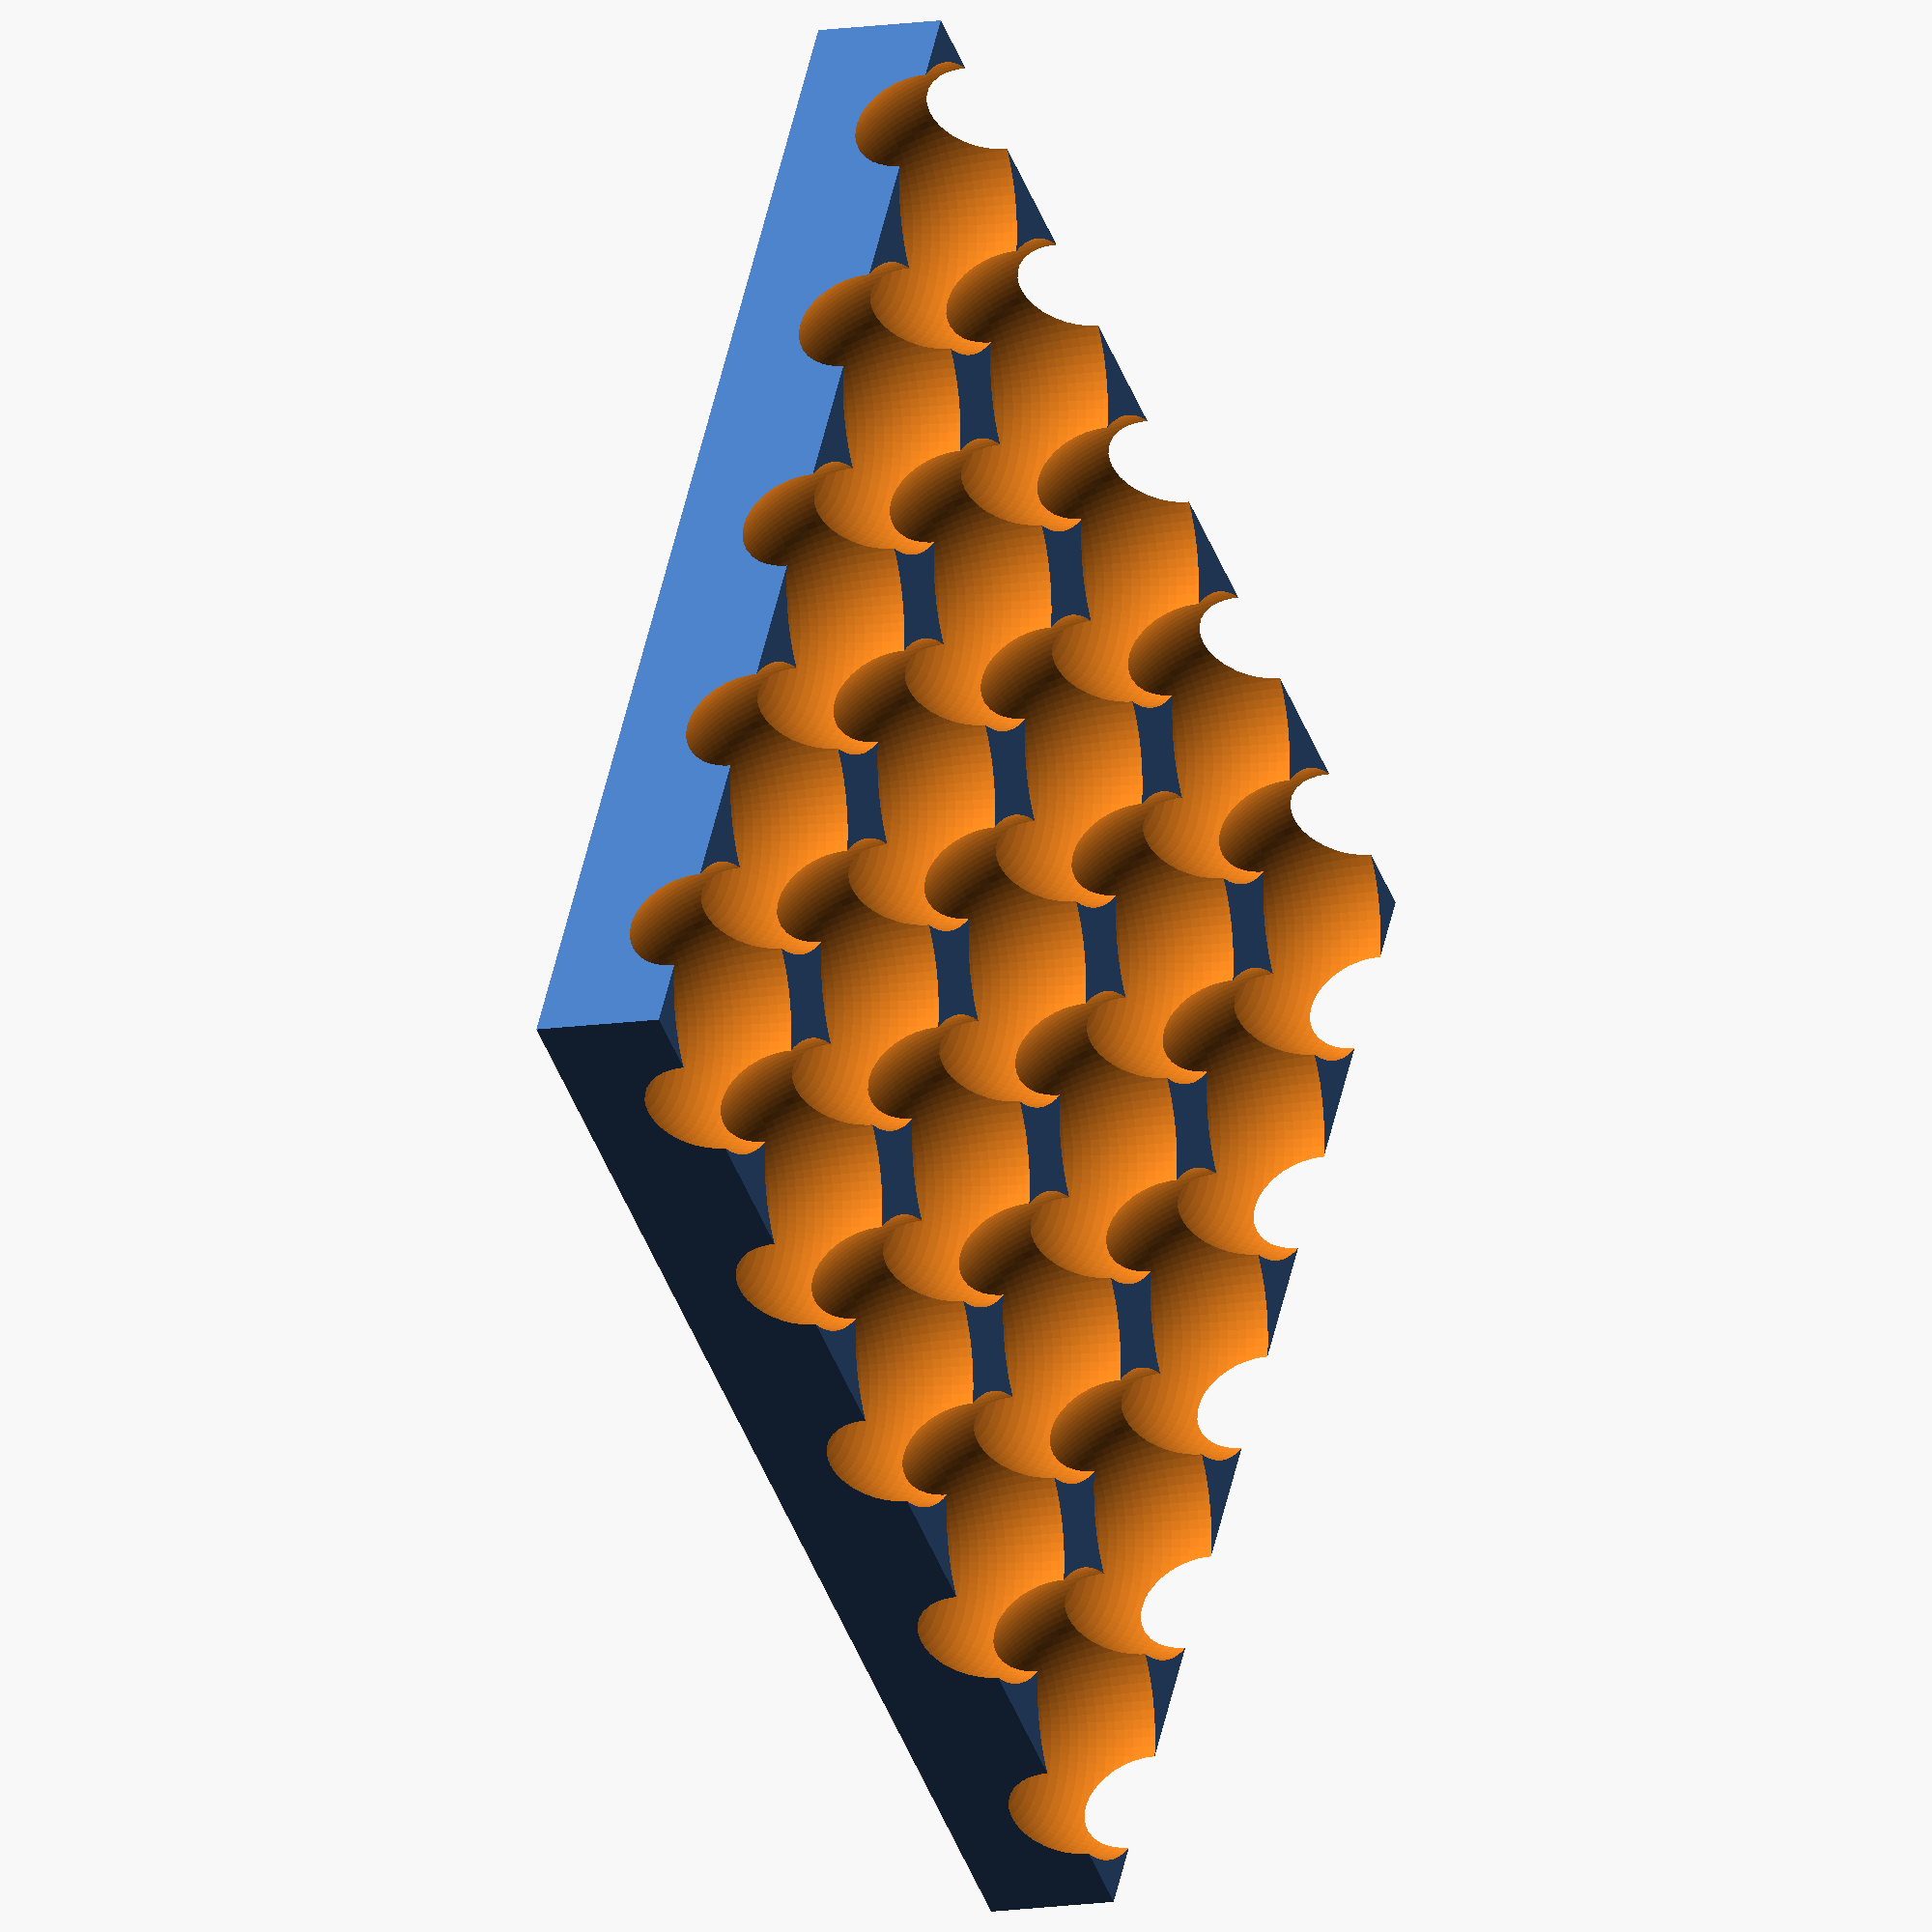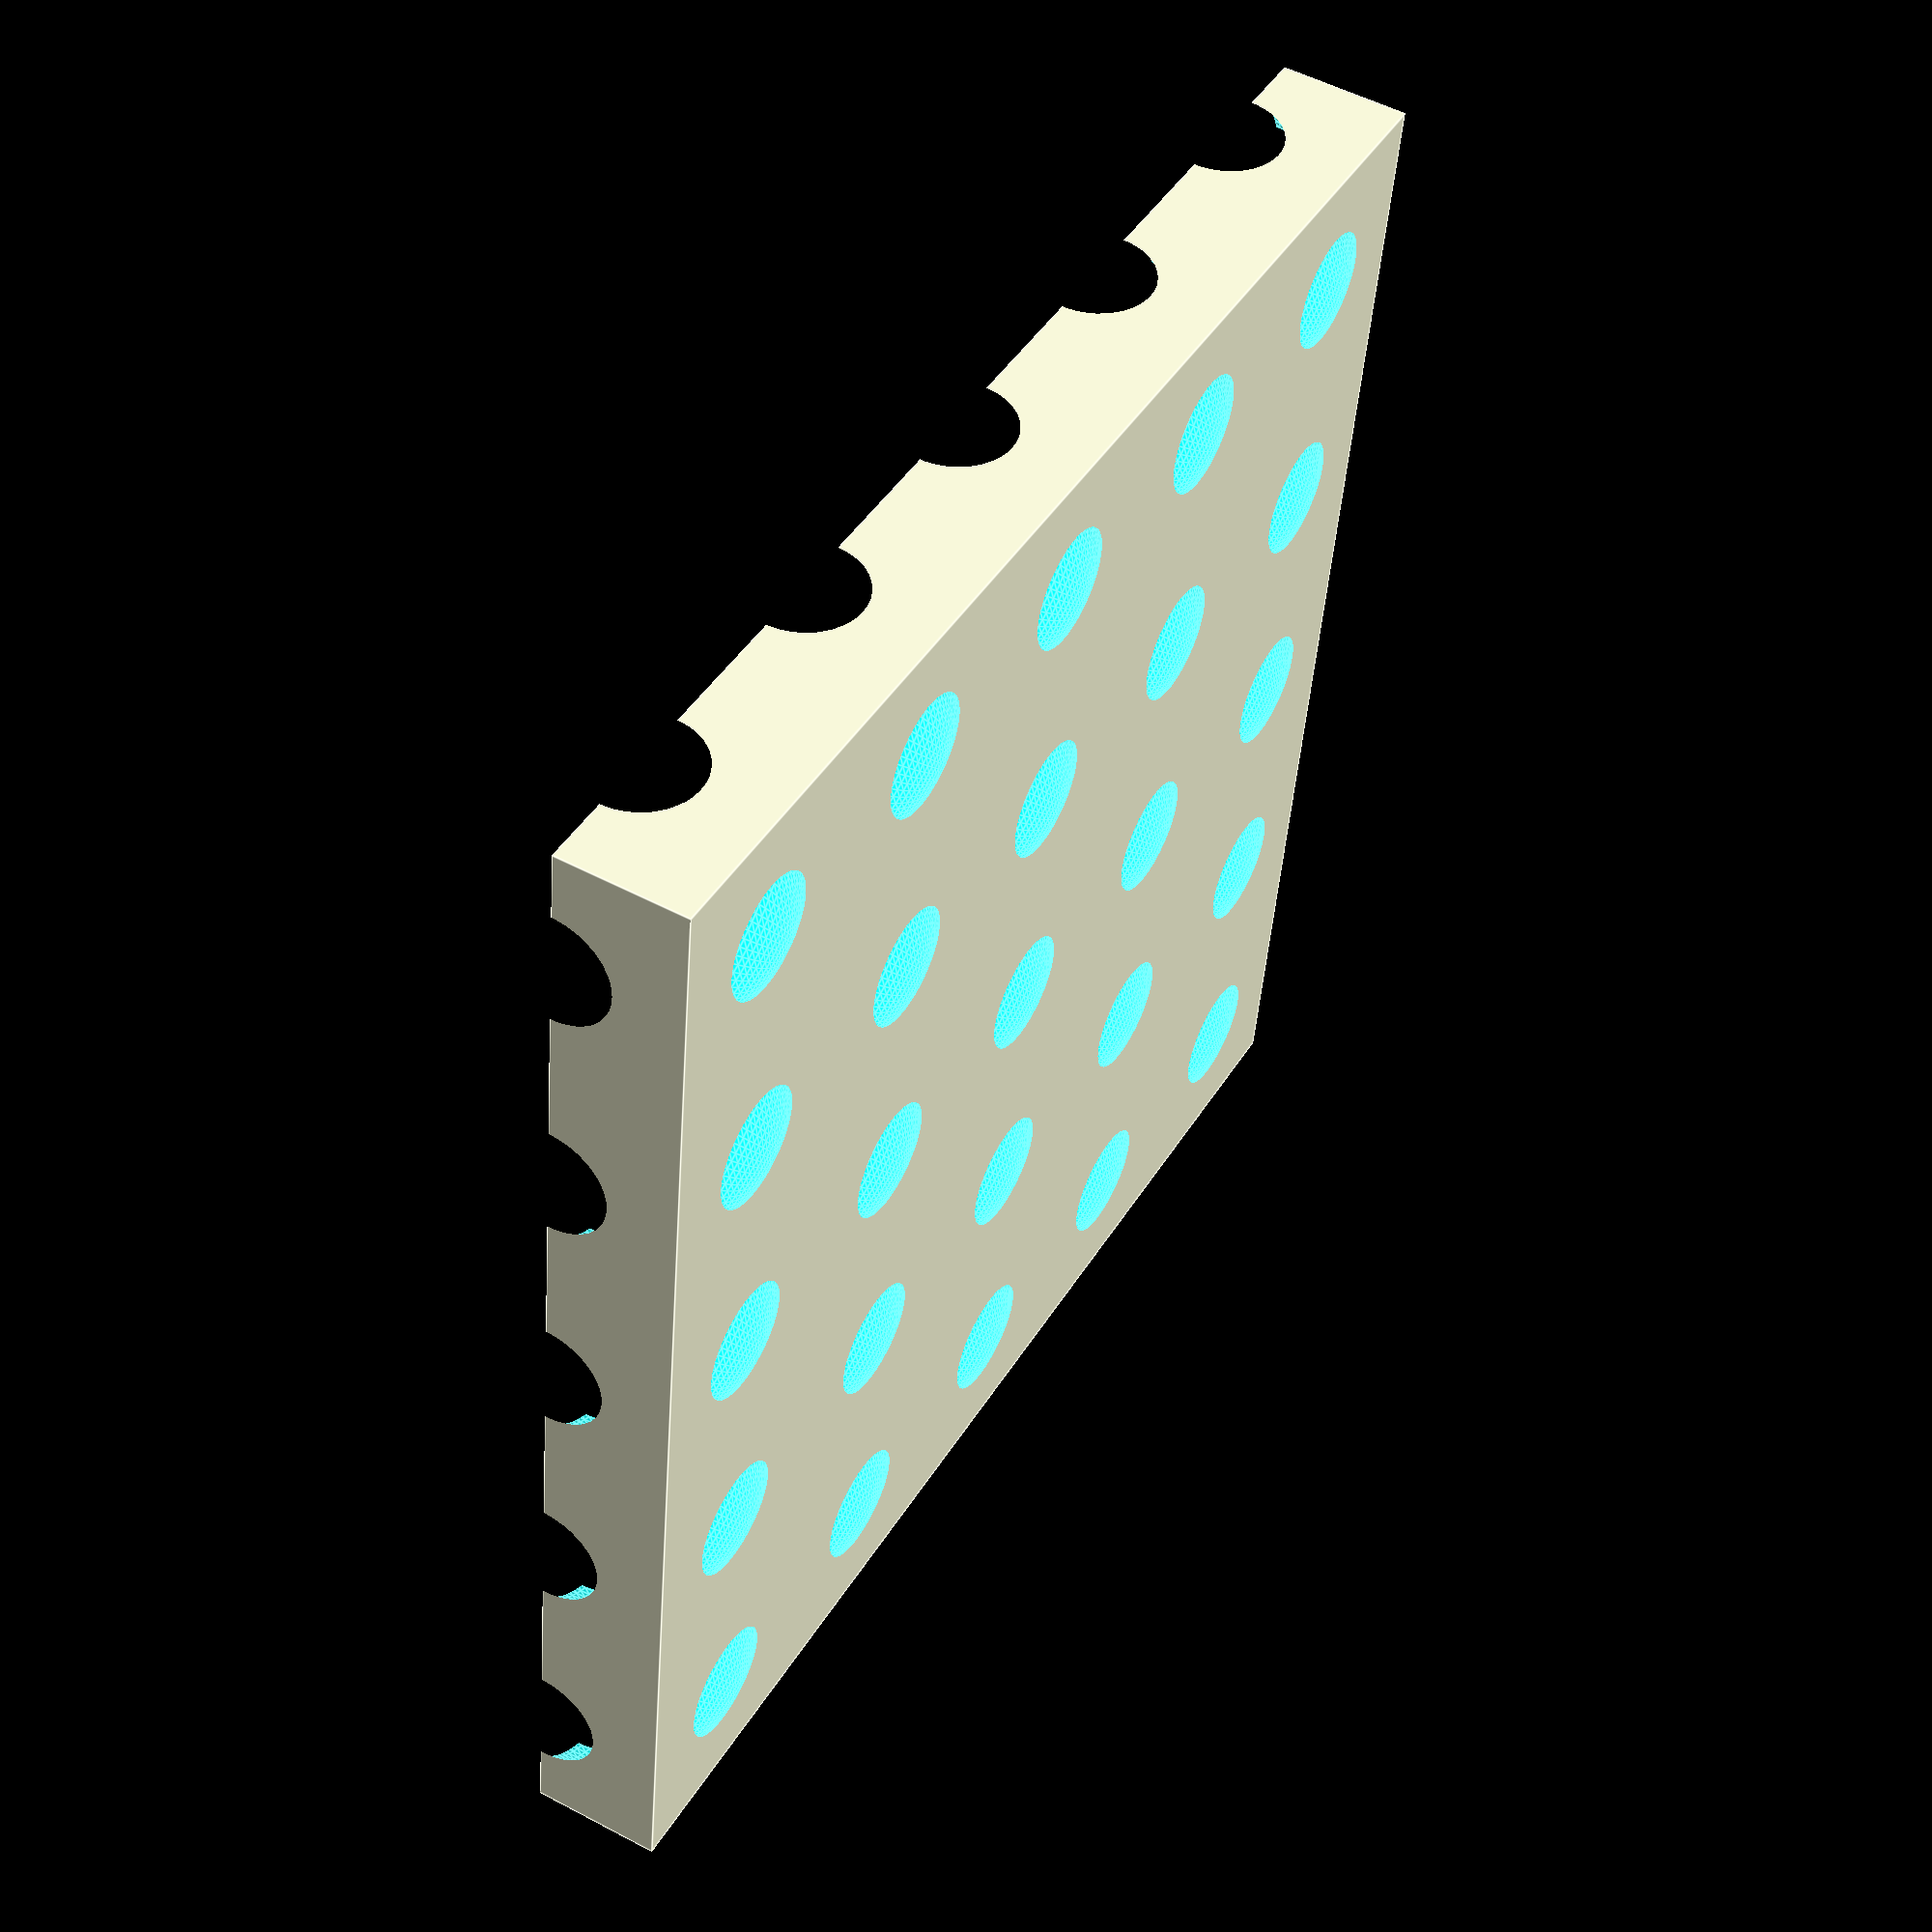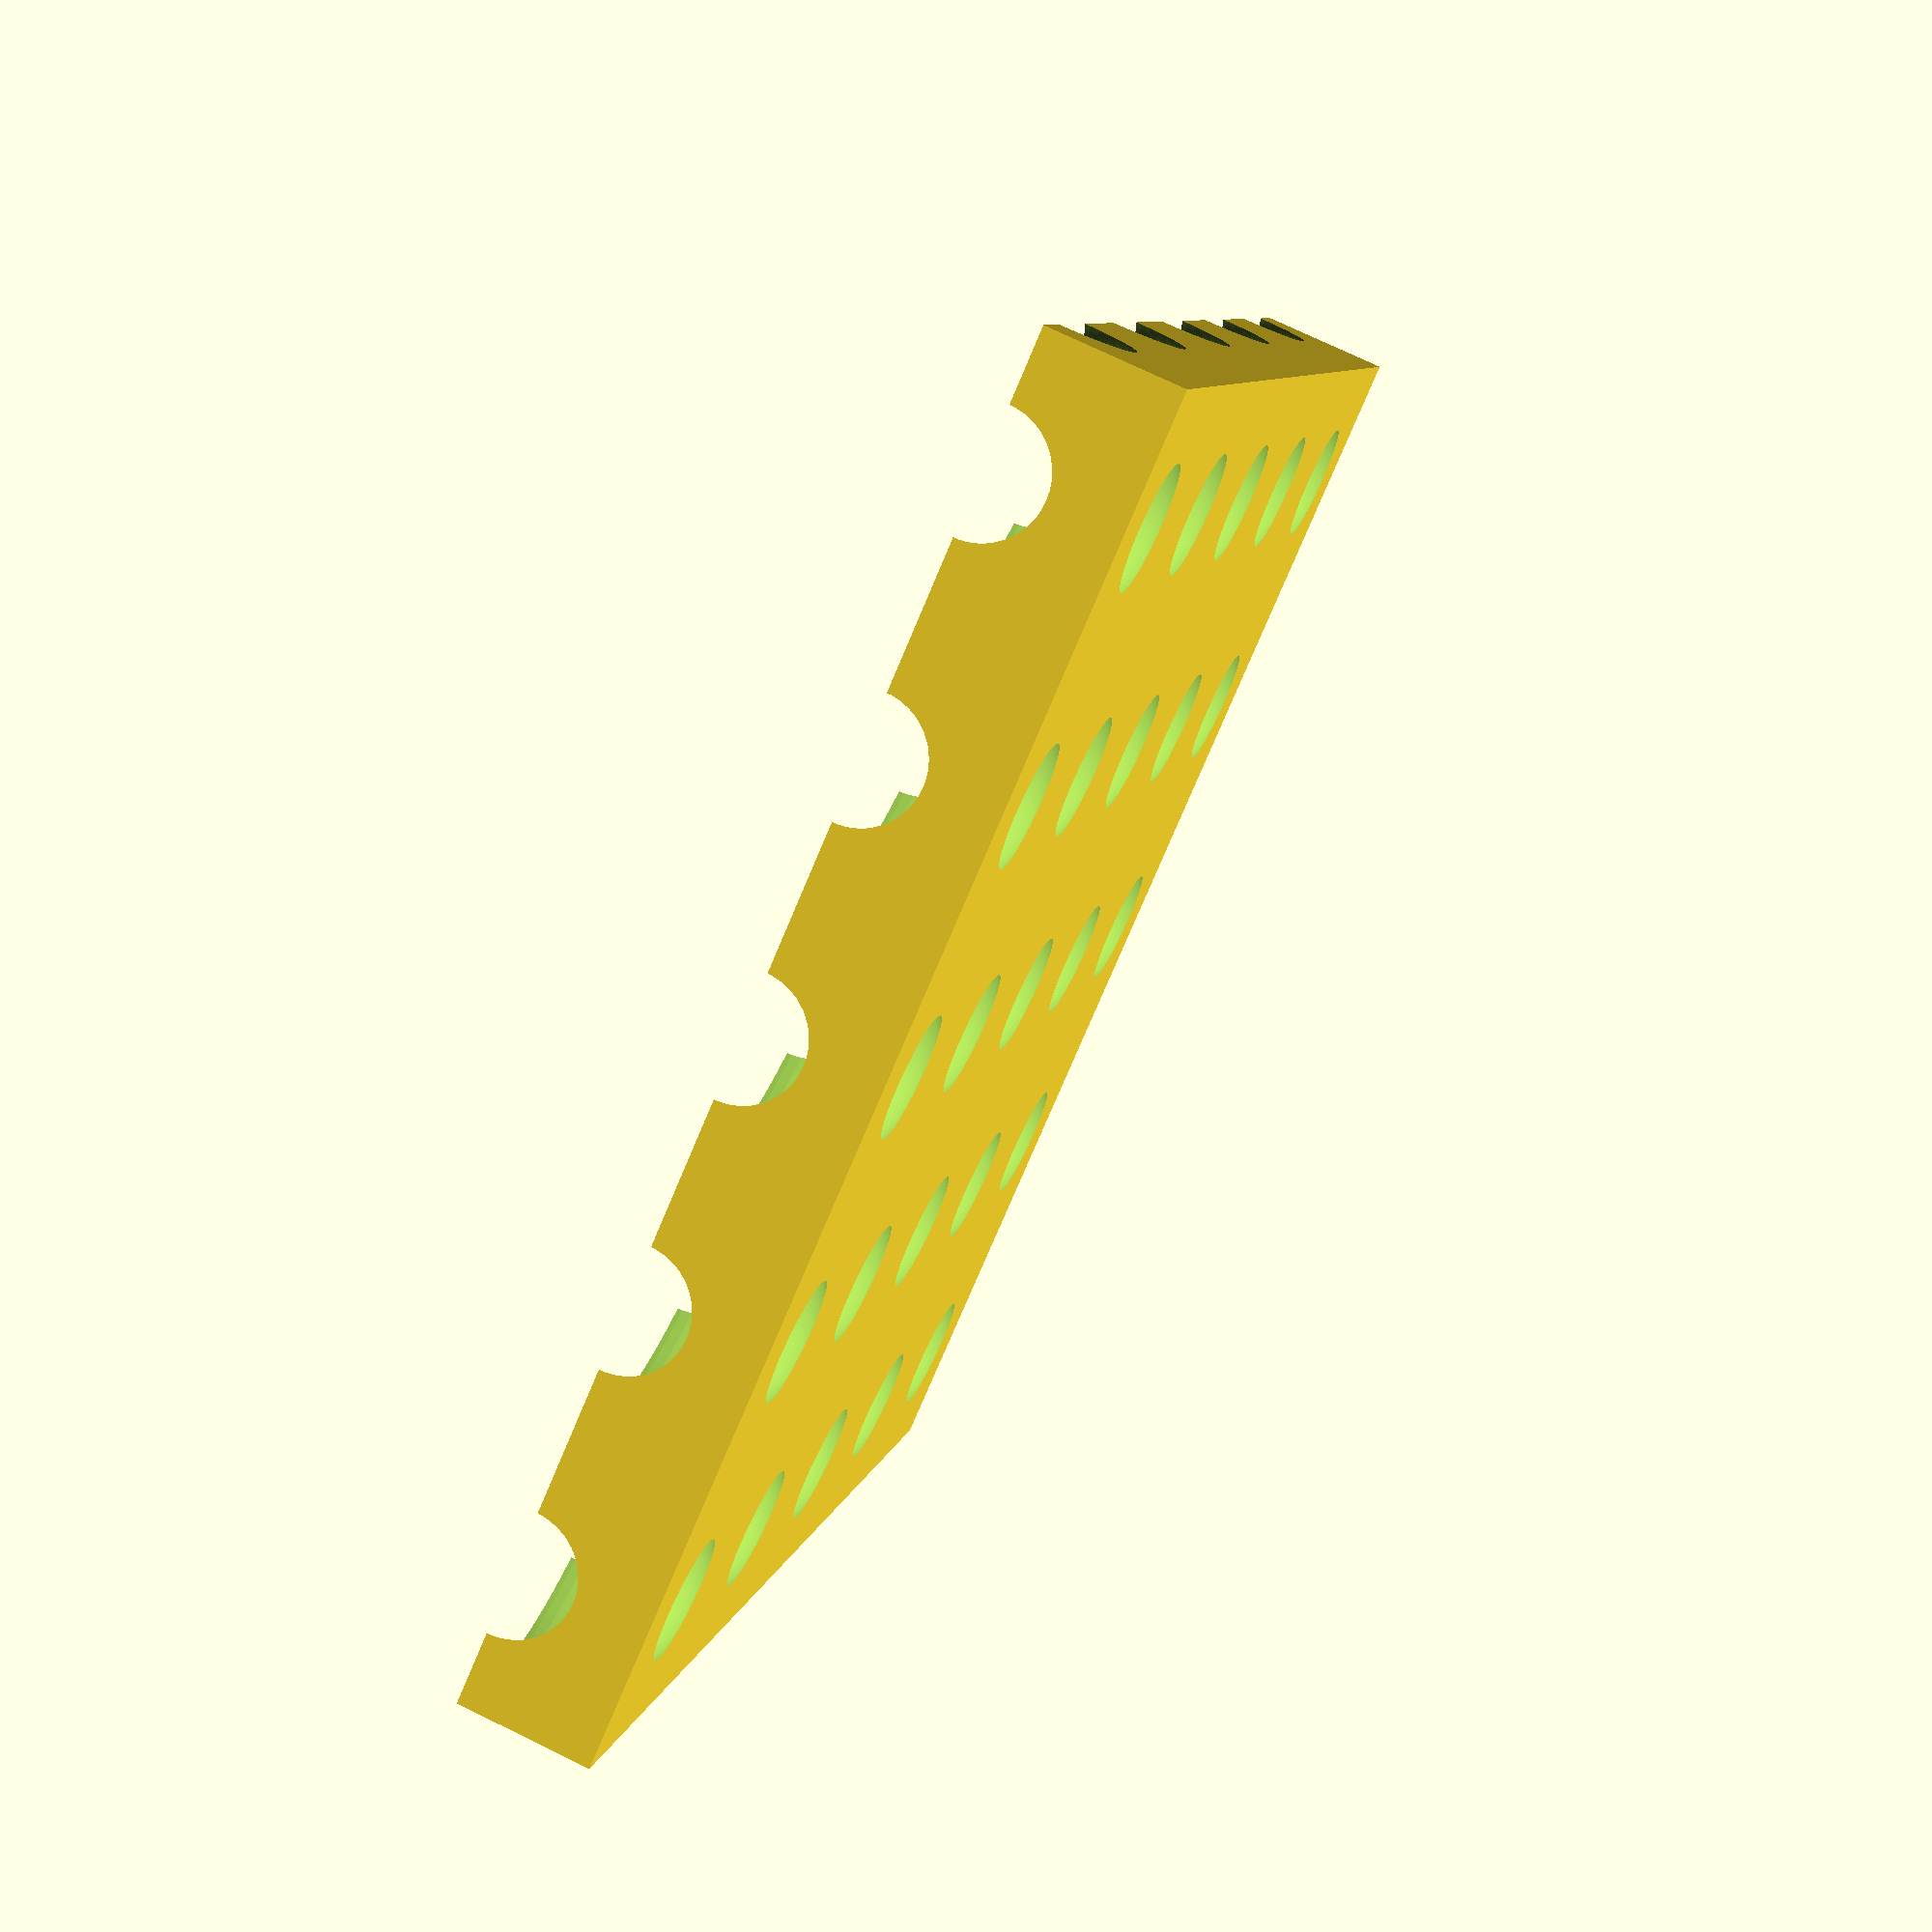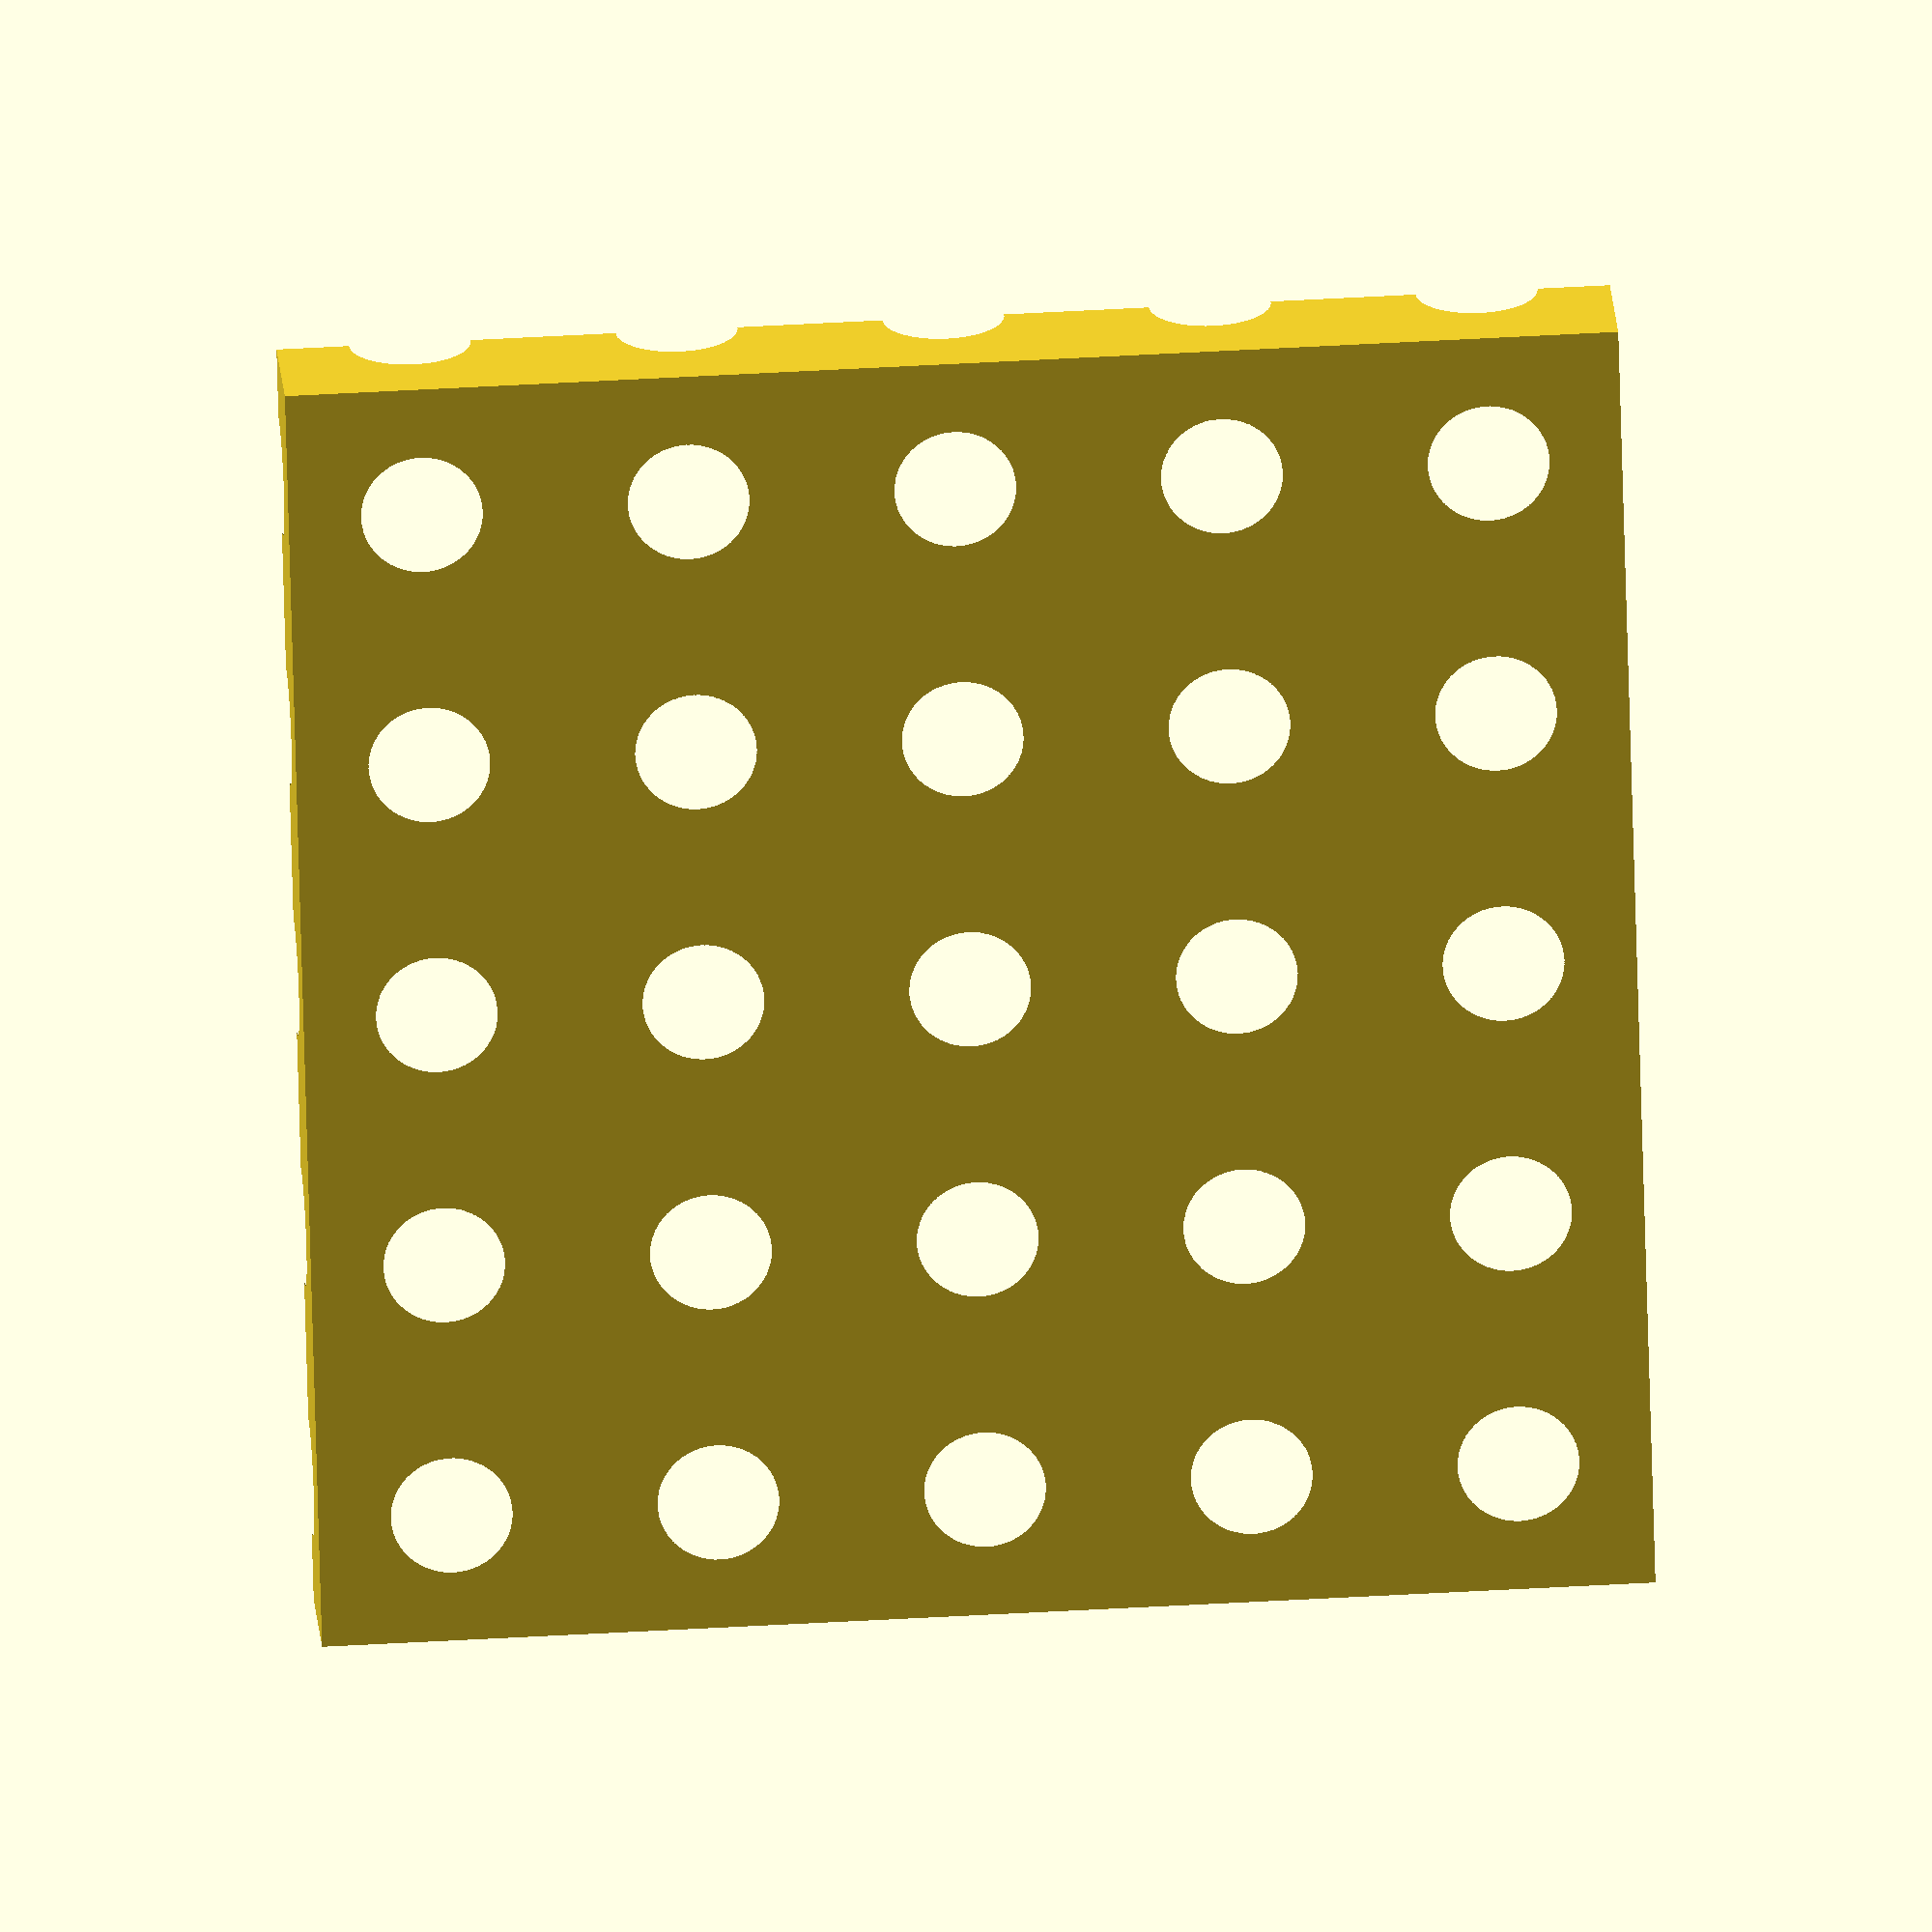
<openscad>
// Copyright 2021 Google LLC.
// SPDX-License-Identifier: Apache-2.0
//
// Context: https://github.com/openscad/openscad/pull/3636
//
// openscad --enable=fast-union cube-with-half-spheres-dents.scad -o cube-with-half-spheres-dents.stl
// Runs in 1min8sec with the feature, 4min25sec without (almost 4x speedup)

N = 5;
overlap=true;

difference() {
  translate([-0.5, -0.5, -0.5]) cube([N, N, 0.5]);
  // Explicit union here, as difference isn't optimized yet (only union is).
  union() {
      for (i=[0:N-1], j=[0:N-1])
        translate([i, j, 0])
          sphere(d=(overlap ? 1.1 : 0.9), $fn=100);
  }
}

</openscad>
<views>
elev=10.5 azim=31.8 roll=293.6 proj=o view=solid
elev=127.2 azim=351.9 roll=60.3 proj=p view=edges
elev=287.2 azim=297.5 roll=116.1 proj=p view=wireframe
elev=159.5 azim=91.6 roll=3.6 proj=o view=wireframe
</views>
